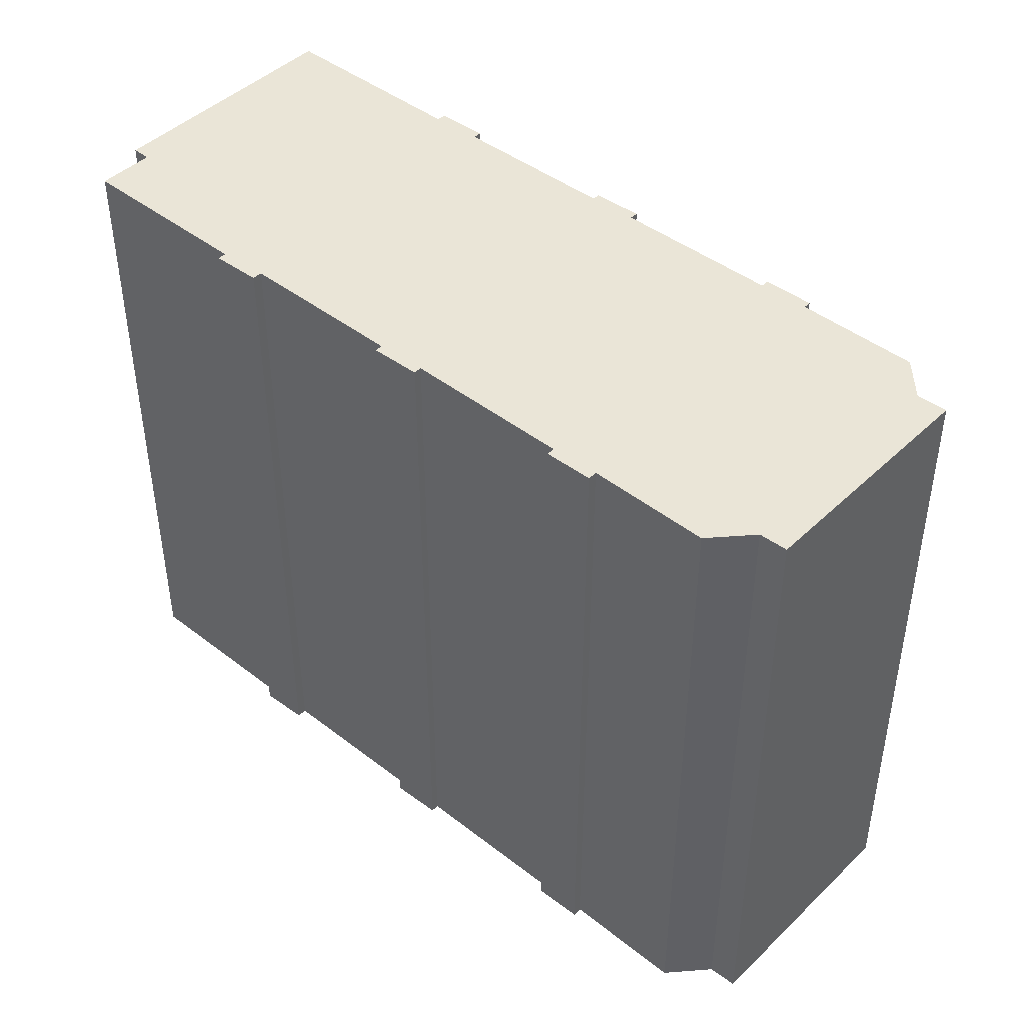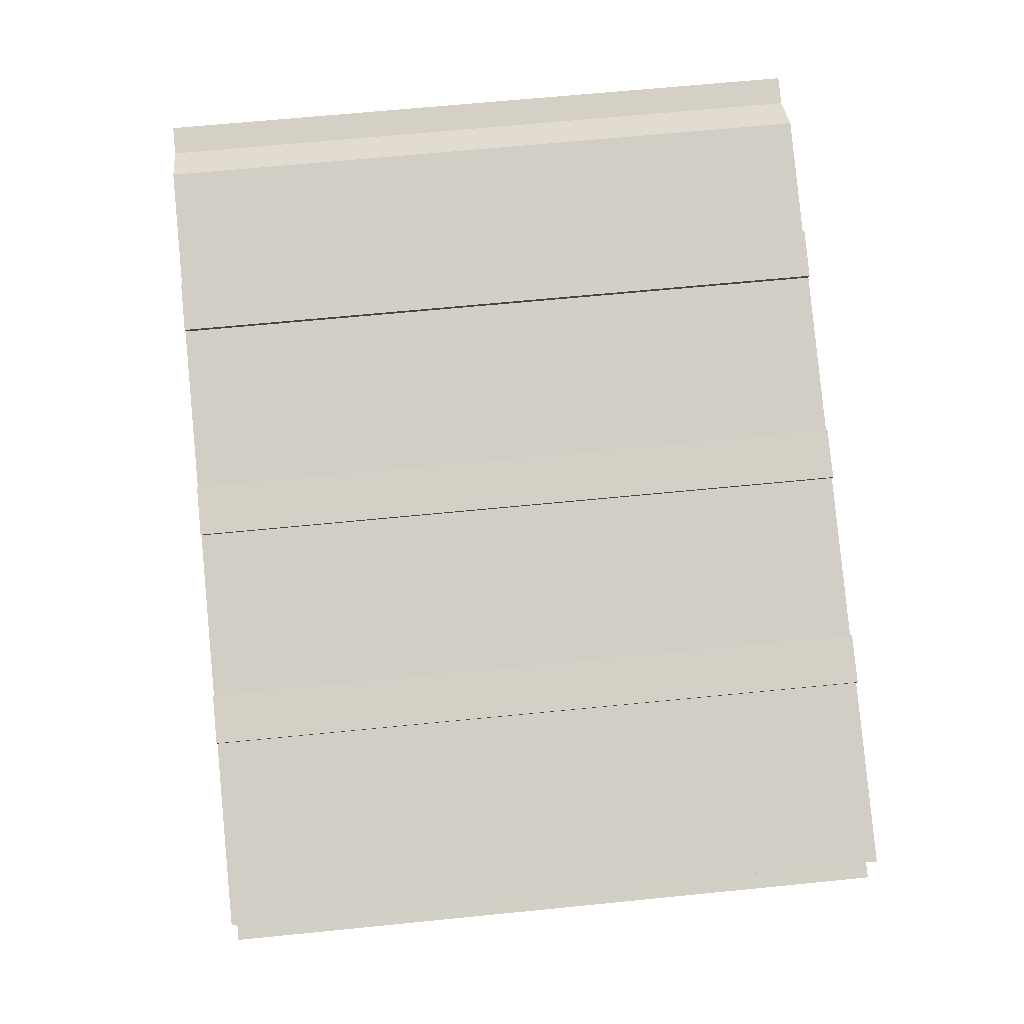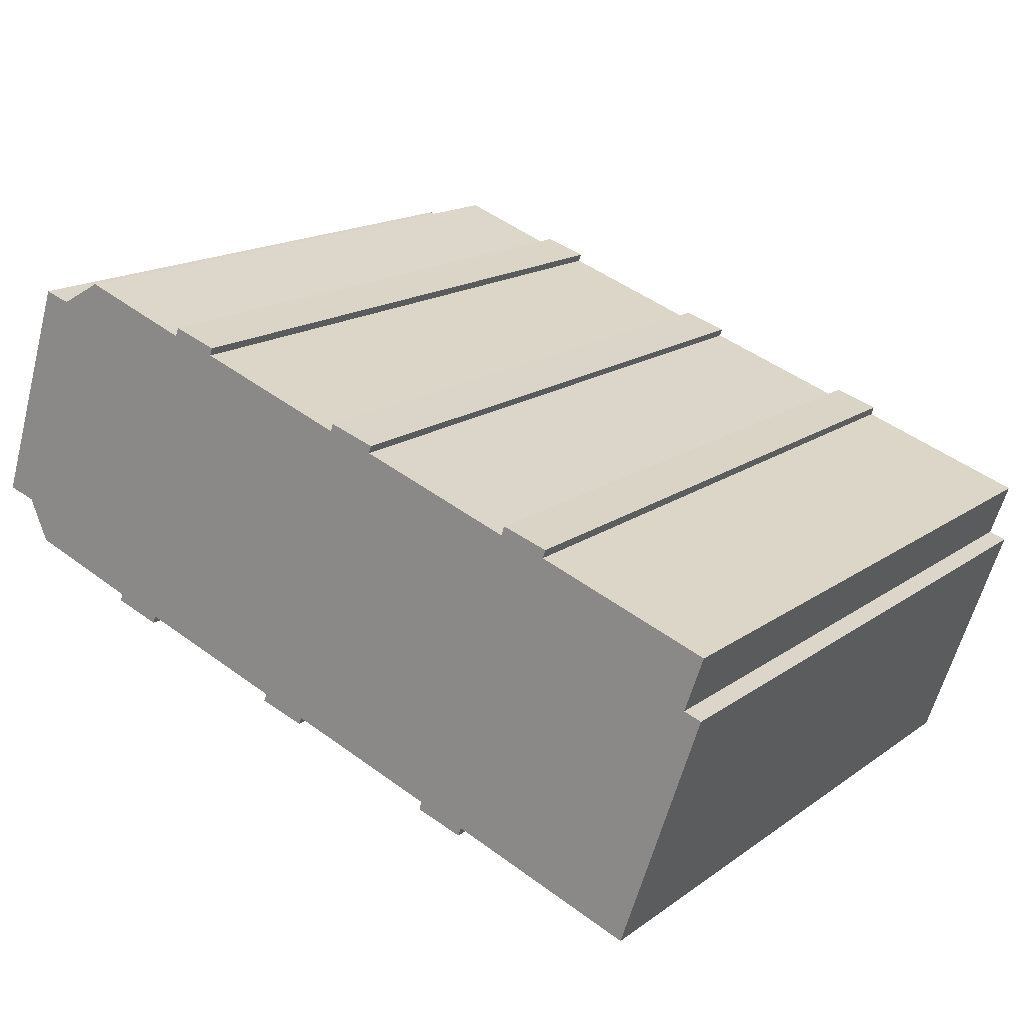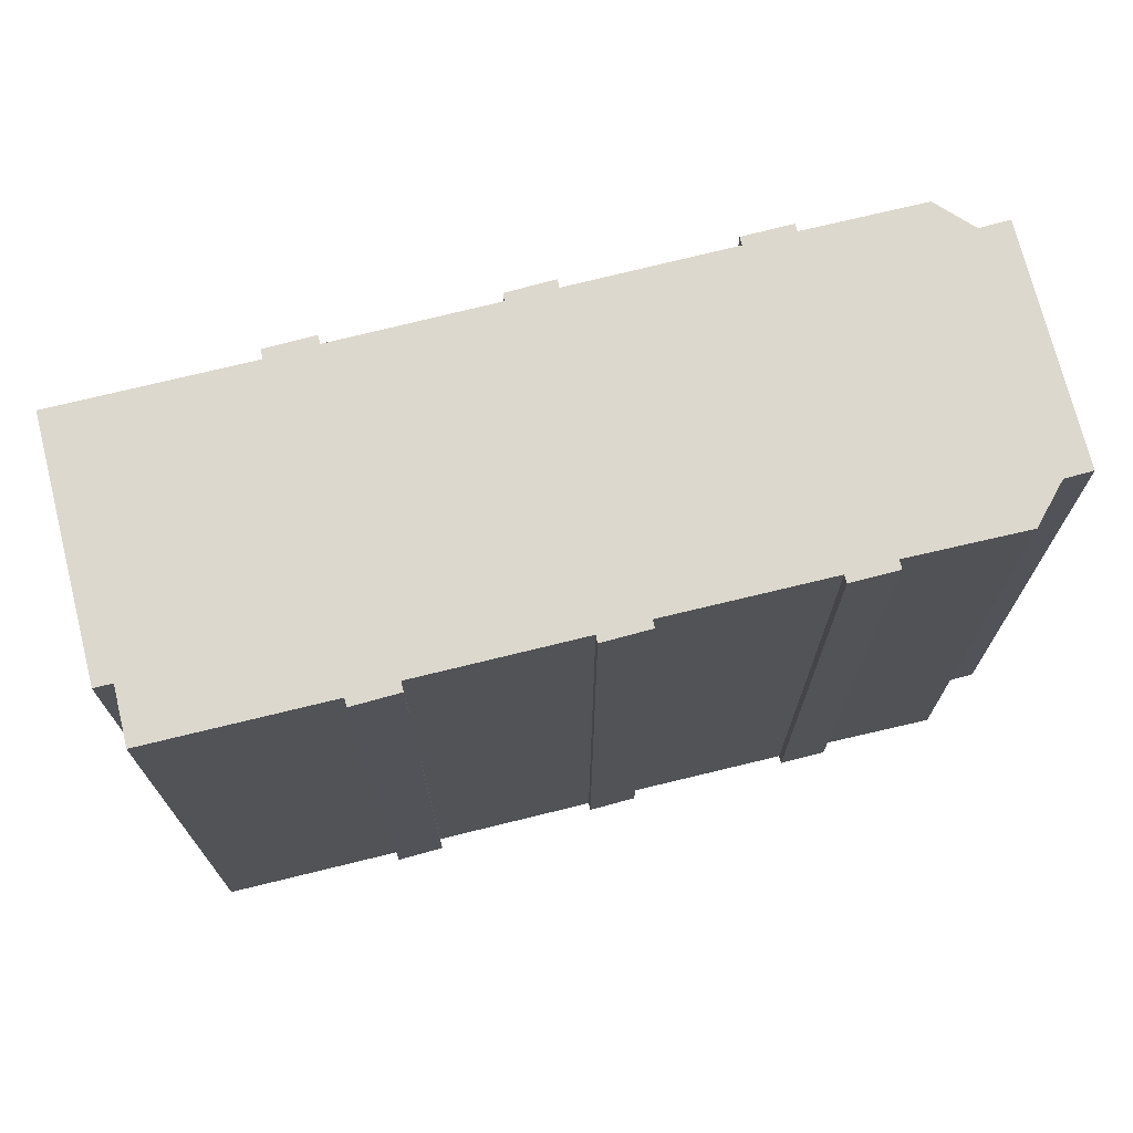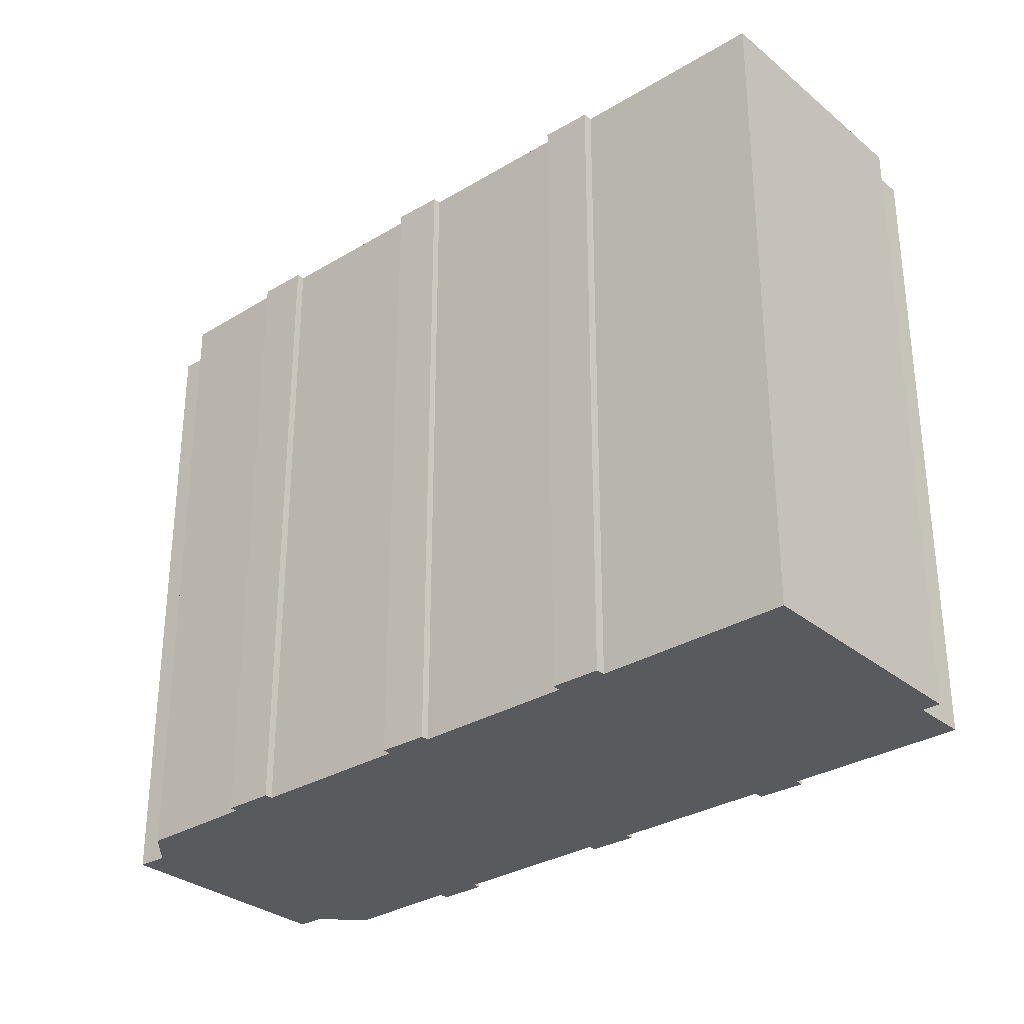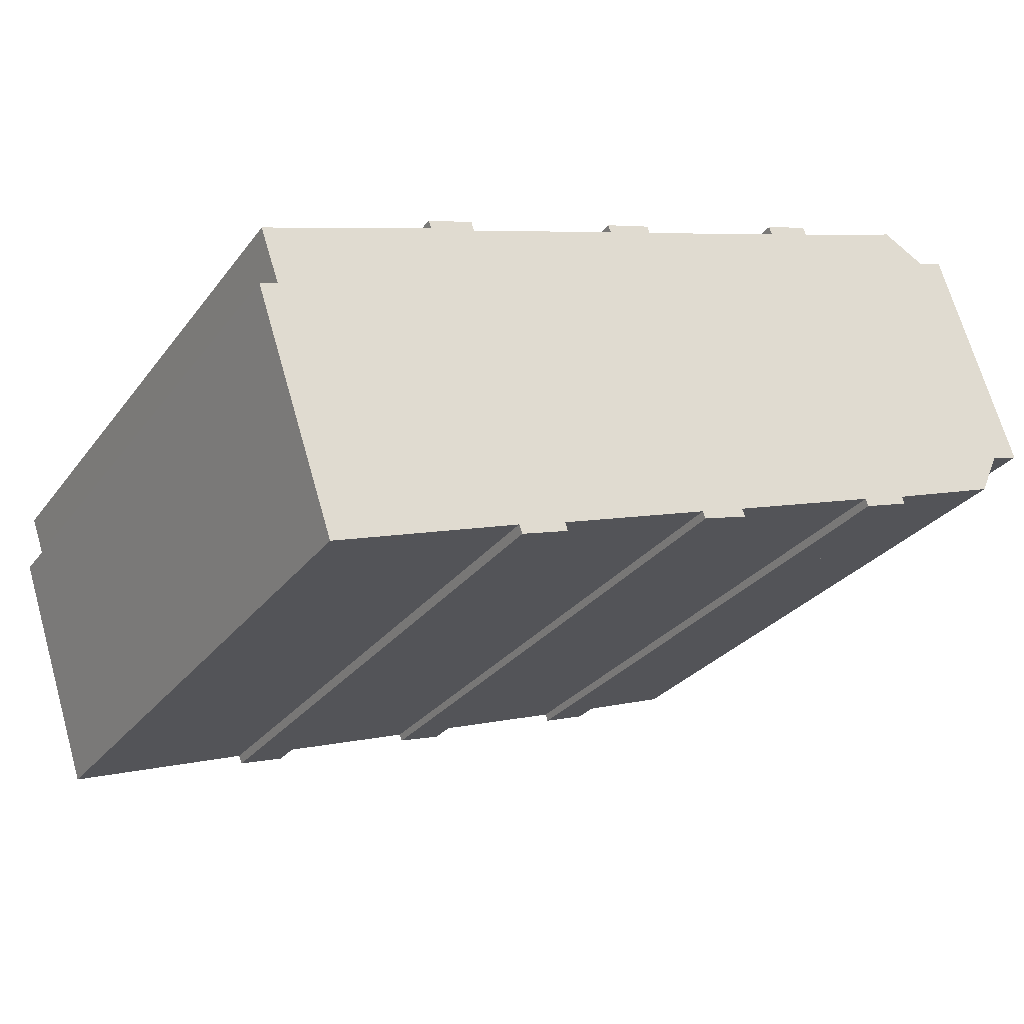
<metadata>
{"format":"obj","ext":"obj","renderer":"f3d","projection":"perspective","resolution":1024,"background":"white","views":[{"elev":44.3,"azim":23.2,"up":"+Y"},{"elev":63.8,"azim":-95.8,"up":"+Z"},{"elev":16.9,"azim":-144.1,"up":"+Z"},{"elev":72.2,"azim":-32.7,"up":"+Y"},{"elev":-31.0,"azim":-157.8,"up":"+Y"},{"elev":-28.0,"azim":-29.2,"up":"+Z"}]}
</metadata>
<code>
v  6.997 16.86 -6.311
v  8.171 16.86 -5.705
v  8.232 16.86 -5.921
v  6.908 16.86 -6.086
v  0.031 16.86 -1.543
v  2.1 16.86 -7.725
v  22.1 16.86 -0.121
v  14.9 16.86 4.989
v  16.09 16.86 5.346
v  10.87 16.86 3.601
v  16.01 16.86 5.572
v  14.83 16.86 5.186
v  20.85 16.86 5.983
v  22.86 16.86 0.11
v  0.481 16.86 -1.391
v  0.352 16.86 -1.435
v  20.15 16.86 5.767
v  0.092 16.86 -0.264
v  19.01 16.86 6.385
v  12.23 16.86 -4.558
v  13.37 16.86 -3.987
v  13.44 16.86 -4.188
v  12.16 16.86 -4.374
v  17.39 16.86 -2.645
v  21.59 16.86 -1.233
v  17.46 16.86 -2.845
v  18.63 16.86 -2.255
v  18.69 16.86 -2.443
v  5.636 16.86 1.857
v  0 16.86 1.033e-15
v  4.434 16.86 1.52
v  5.553 16.86 2.098
v  4.365 16.86 1.731
v  9.662 16.86 3.23
v  10.81 16.86 3.798
v  9.593 16.86 3.417
v  4.365 -1.06e-16 1.731
v  5.553 -1.285e-16 2.098
v  5.636 -1.137e-16 1.857
v  9.662 -1.978e-16 3.23
v  9.593 -2.092e-16 3.417
v  10.81 -2.326e-16 3.798
v  10.87 -2.205e-16 3.601
v  14.9 -3.055e-16 4.989
v  14.83 -3.176e-16 5.186
v  16.01 -3.412e-16 5.572
v  16.09 -3.273e-16 5.346
v  19.01 -3.91e-16 6.385
v  20.15 -3.531e-16 5.767
v  20.85 -3.664e-16 5.983
v  0.031 9.448e-17 -1.543
v  0.481 8.517e-17 -1.391
v  0.352 8.787e-17 -1.435
v  0 0 0
v  4.434 -9.307e-17 1.52
v  22.86 -6.736e-18 0.11
v  18.63 1.381e-16 -2.255
v  18.69 1.496e-16 -2.443
v  13.37 2.441e-16 -3.987
v  13.44 2.564e-16 -4.188
v  8.171 3.493e-16 -5.705
v  8.232 3.626e-16 -5.921
v  17.46 1.742e-16 -2.845
v  17.39 1.62e-16 -2.645
v  12.23 2.791e-16 -4.558
v  12.16 2.678e-16 -4.374
v  6.997 3.864e-16 -6.311
v  6.908 3.727e-16 -6.086
v  2.1 4.73e-16 -7.725
v  0.092 1.617e-17 -0.264
v  22.1 7.409e-18 -0.121
v  21.59 7.55e-17 -1.233
g defaultobject
f 1 2 3
f 2 1 4
f 5 4 6
f 4 5 7
f 8 9 10
f 9 8 11
f 11 8 12
f 7 13 14
f 13 7 15
f 15 7 16
f 16 7 5
f 13 15 17
f 17 15 18
f 17 18 9
f 17 9 19
f 9 18 10
f 20 21 22
f 21 20 23
f 21 23 24
f 24 23 25
f 25 23 7
f 7 23 2
f 7 2 4
f 26 27 28
f 27 26 24
f 27 24 25
f 18 29 10
f 29 18 30
f 29 30 31
f 29 31 32
f 32 31 33
f 10 34 35
f 34 10 29
f 35 34 36
f 37 32 33
f 32 37 38
f 39 34 29
f 34 39 40
f 41 35 36
f 35 41 42
f 43 8 10
f 8 43 44
f 45 11 12
f 11 45 46
f 47 19 9
f 19 47 48
f 49 13 17
f 13 49 50
f 51 16 5
f 16 51 15
f 15 51 52
f 52 51 53
f 54 31 30
f 31 54 55
f 38 29 32
f 29 38 39
f 42 10 35
f 10 42 43
f 46 9 11
f 9 46 47
f 50 14 13
f 14 50 56
f 57 28 27
f 28 57 58
f 59 22 21
f 22 59 60
f 61 3 2
f 3 61 62
f 40 36 34
f 36 40 41
f 44 12 8
f 12 44 45
f 63 24 26
f 24 63 64
f 65 23 20
f 23 65 66
f 67 4 1
f 4 67 68
f 69 5 6
f 5 69 51
f 52 18 15
f 18 52 30
f 30 52 54
f 54 52 70
f 55 33 31
f 33 55 37
f 48 17 19
f 17 48 49
f 56 7 14
f 7 56 71
f 72 27 25
f 27 72 57
f 58 26 28
f 26 58 63
f 64 21 24
f 21 64 59
f 60 20 22
f 20 60 65
f 66 2 23
f 2 66 61
f 62 1 3
f 1 62 67
f 68 6 4
f 6 68 69
f 71 25 7
f 25 71 72
f 69 53 51
f 53 69 68
f 53 68 52
f 70 55 54
f 55 70 52
f 55 52 68
f 55 68 67
f 55 67 62
f 55 62 37
f 37 62 38
f 38 62 39
f 39 62 61
f 39 61 40
f 40 61 66
f 40 66 65
f 40 65 60
f 40 60 59
f 40 42 41
f 42 40 43
f 43 40 59
f 64 43 59
f 43 64 44
f 44 64 63
f 44 63 58
f 44 58 46
f 46 58 47
f 47 58 57
f 47 57 48
f 48 57 72
f 48 72 49
f 49 72 71
f 49 71 56
f 49 56 50
f 46 45 44

</code>
